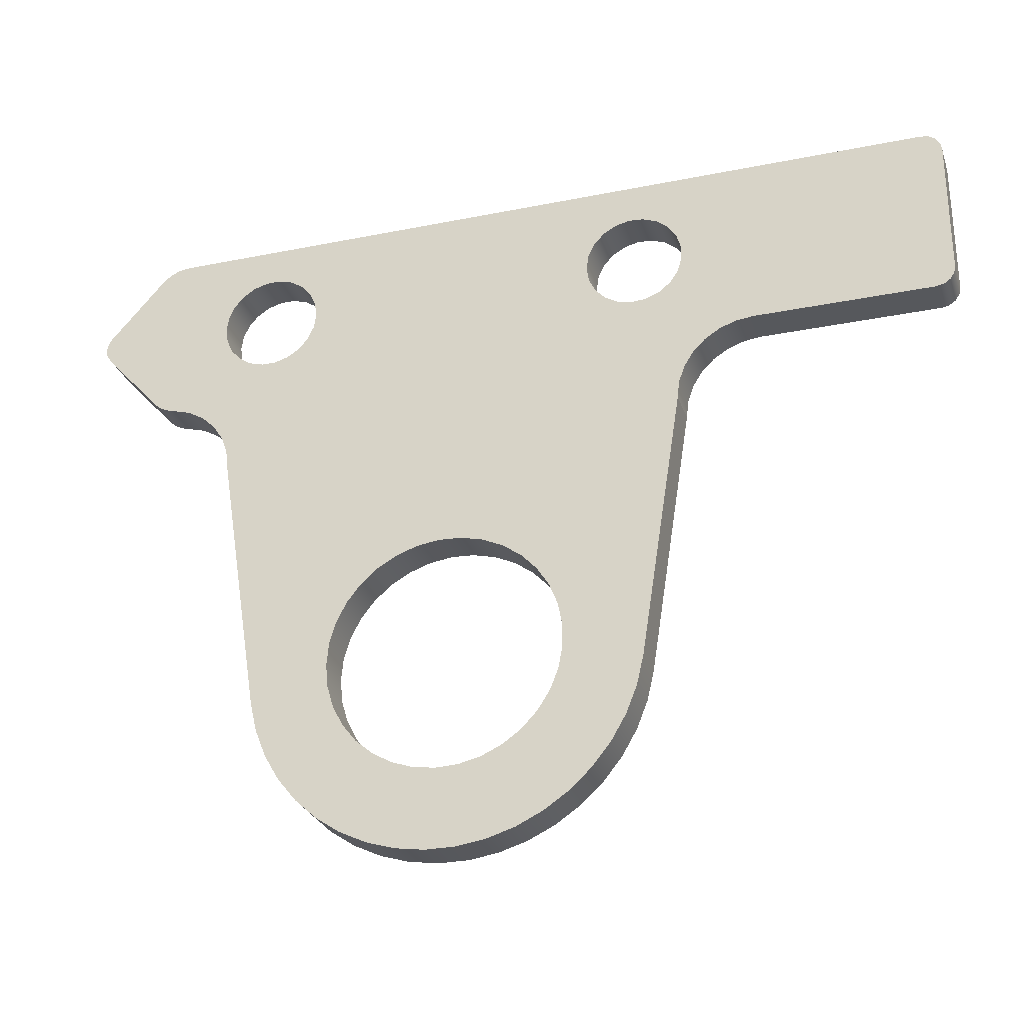
<metadata>
{"format":"obj","ext":"obj","renderer":"f3d","projection":"perspective","resolution":1024,"background":"white","views":[{"elev":-27.8,"azim":17.1,"up":"+Y"}]}
</metadata>
<code>
v 1.177 3.096 0.3175
v 1.194 2.98 0.3175
v 1.242 2.874 0.3175
v 1.319 2.786 0.3175
v 1.417 2.722 0.3175
v 1.529 2.69 0.3175
v 1.646 2.69 0.3175
v 1.758 2.722 0.3175
v 1.856 2.786 0.3175
v 1.933 2.874 0.3175
v 1.981 2.98 0.3175
v 1.998 3.096 0.3175
v 1.981 3.211 0.3175
v 1.933 3.317 0.3175
v 1.856 3.406 0.3175
v 1.758 3.469 0.3175
v 1.646 3.502 0.3175
v 1.529 3.502 0.3175
v 1.417 3.469 0.3175
v 1.319 3.406 0.3175
v 1.242 3.317 0.3175
v 1.194 3.211 0.3175
v 1.177 3.096 0
v 1.194 3.211 0
v 1.242 3.317 0
v 1.319 3.406 0
v 1.417 3.469 0
v 1.529 3.502 0
v 1.646 3.502 0
v 1.758 3.469 0
v 1.856 3.406 0
v 1.933 3.317 0
v 1.981 3.211 0
v 1.998 3.096 0
v 1.981 2.98 0
v 1.933 2.874 0
v 1.856 2.786 0
v 1.758 2.722 0
v 1.646 2.69 0
v 1.529 2.69 0
v 1.417 2.722 0
v 1.319 2.786 0
v 1.242 2.874 0
v 1.194 2.98 0
v 1.177 3.096 0.3175
v 1.177 3.096 0
v 4.365 3.096 0.3175
v 4.383 2.978 0.3175
v 4.434 2.872 0.3175
v 4.515 2.785 0.3175
v 4.617 2.726 0.3175
v 4.733 2.699 0.3175
v 4.851 2.708 0.3175
v 4.961 2.751 0.3175
v 5.054 2.825 0.3175
v 5.121 2.923 0.3175
v 5.156 3.036 0.3175
v 5.156 3.155 0.3175
v 5.121 3.268 0.3175
v 5.054 3.366 0.3175
v 4.961 3.44 0.3175
v 4.851 3.483 0.3175
v 4.733 3.492 0.3175
v 4.617 3.466 0.3175
v 4.515 3.406 0.3175
v 4.434 3.32 0.3175
v 4.383 3.213 0.3175
v 4.365 3.096 0
v 4.383 3.213 0
v 4.434 3.32 0
v 4.515 3.406 0
v 4.617 3.466 0
v 4.733 3.492 0
v 4.851 3.483 0
v 4.961 3.44 0
v 5.054 3.366 0
v 5.121 3.268 0
v 5.156 3.155 0
v 5.156 3.036 0
v 5.121 2.923 0
v 5.054 2.825 0
v 4.961 2.751 0
v 4.851 2.708 0
v 4.733 2.699 0
v 4.617 2.726 0
v 4.515 2.785 0
v 4.434 2.872 0
v 4.383 2.978 0
v 4.365 3.096 0.3175
v 4.365 3.096 0
v 2.223 -0.1587 0.3175
v 2.24 -0.339 0.3175
v 2.291 -0.5128 0.3175
v 2.374 -0.6737 0.3175
v 2.486 -0.8161 0.3175
v 2.622 -0.9346 0.3175
v 2.779 -1.025 0.3175
v 2.95 -1.084 0.3175
v 3.13 -1.11 0.3175
v 3.311 -1.102 0.3175
v 3.487 -1.059 0.3175
v 3.651 -0.9836 0.3175
v 3.799 -0.8786 0.3175
v 3.924 -0.7475 0.3175
v 4.022 -0.5952 0.3175
v 4.089 -0.4271 0.3175
v 4.123 -0.2493 0.3175
v 4.123 -0.06821 0.3175
v 4.089 0.1096 0.3175
v 4.022 0.2777 0.3175
v 3.924 0.43 0.3175
v 3.799 0.5611 0.3175
v 3.651 0.6661 0.3175
v 3.487 0.7414 0.3175
v 3.311 0.7841 0.3175
v 3.13 0.7927 0.3175
v 2.95 0.7669 0.3175
v 2.779 0.7077 0.3175
v 2.622 0.6171 0.3175
v 2.486 0.4986 0.3175
v 2.374 0.3562 0.3175
v 2.291 0.1953 0.3175
v 2.24 0.02151 0.3175
v 2.223 -0.1587 0
v 2.24 0.02151 0
v 2.291 0.1953 0
v 2.374 0.3562 0
v 2.486 0.4986 0
v 2.622 0.6171 0
v 2.779 0.7077 0
v 2.95 0.7669 0
v 3.13 0.7927 0
v 3.311 0.7841 0
v 3.487 0.7414 0
v 3.651 0.6661 0
v 3.799 0.5611 0
v 3.924 0.43 0
v 4.022 0.2777 0
v 4.089 0.1096 0
v 4.123 -0.06821 0
v 4.123 -0.2493 0
v 4.089 -0.4271 0
v 4.022 -0.5952 0
v 3.924 -0.7475 0
v 3.799 -0.8786 0
v 3.651 -0.9836 0
v 3.487 -1.059 0
v 3.311 -1.102 0
v 3.13 -1.11 0
v 2.95 -1.084 0
v 2.779 -1.025 0
v 2.622 -0.9346 0
v 2.486 -0.8161 0
v 2.374 -0.6737 0
v 2.291 -0.5128 0
v 2.24 -0.339 0
v 2.223 -0.1587 0.3175
v 2.223 -0.1587 0
v 0.7374 2.373 0
v 0.8804 2.332 0
v 1.01 2.259 0
v 1.119 2.157 0
v 1.201 2.034 0
v 1.253 1.894 0
v 1.27 1.746 0
v 1.27 1.746 0.3175
v 1.253 1.894 0.3175
v 1.201 2.034 0.3175
v 1.119 2.157 0.3175
v 1.01 2.259 0.3175
v 0.8804 2.332 0.3175
v 0.7374 2.373 0.3175
v 0.5514 2.475 0
v 0.605 2.427 0
v 0.6681 2.393 0
v 0.7374 2.373 0
v 0.7374 2.373 0.3175
v 0.6681 2.393 0.3175
v 0.605 2.427 0.3175
v 0.5514 2.475 0.3175
v 0.09375 2.99 0
v 0.5514 2.475 0
v 0.5514 2.475 0.3175
v 0.09375 2.99 0.3175
v 0.09375 3.201 0
v 0.06401 3.152 0
v 0.05365 3.096 0
v 0.06401 3.039 0
v 0.09375 2.99 0
v 0.09375 2.99 0.3175
v 0.06401 3.039 0.3175
v 0.05365 3.096 0.3175
v 0.06401 3.152 0.3175
v 0.09375 3.201 0.3175
v 0.5403 3.703 0
v 0.09375 3.201 0
v 0.09375 3.201 0.3175
v 0.5403 3.703 0.3175
v 0.7776 3.81 0
v 0.6894 3.798 0
v 0.6082 3.761 0
v 0.5403 3.703 0
v 0.5403 3.703 0.3175
v 0.6082 3.761 0.3175
v 0.6894 3.798 0.3175
v 0.7776 3.81 0.3175
v 7.144 3.81 0
v 0.7776 3.81 0
v 0.7776 3.81 0.3175
v 7.144 3.81 0.3175
v 7.303 3.651 0
v 7.29 3.712 0
v 7.256 3.764 0
v 7.205 3.798 0
v 7.144 3.81 0
v 7.144 3.81 0.3175
v 7.205 3.798 0.3175
v 7.256 3.764 0.3175
v 7.29 3.712 0.3175
v 7.303 3.651 0.3175
v 7.303 2.54 0
v 7.303 3.651 0
v 7.303 3.651 0.3175
v 7.303 2.54 0.3175
v 7.144 2.381 0
v 7.205 2.393 0
v 7.256 2.428 0
v 7.29 2.479 0
v 7.303 2.54 0
v 7.303 2.54 0.3175
v 7.29 2.479 0.3175
v 7.256 2.428 0.3175
v 7.205 2.393 0.3175
v 7.144 2.381 0.3175
v 5.715 2.381 0
v 7.144 2.381 0
v 7.144 2.381 0.3175
v 5.715 2.381 0.3175
v 5.08 1.746 0
v 5.096 1.888 0
v 5.143 2.022 0
v 5.219 2.142 0
v 5.319 2.243 0
v 5.439 2.318 0
v 5.574 2.365 0
v 5.715 2.381 0
v 5.715 2.381 0.3175
v 5.574 2.365 0.3175
v 5.439 2.318 0.3175
v 5.319 2.243 0.3175
v 5.219 2.142 0.3175
v 5.143 2.022 0.3175
v 5.096 1.888 0.3175
v 5.08 1.746 0.3175
v 4.743 -0.4042 0
v 5.08 1.746 0
v 5.08 1.746 0.3175
v 4.743 -0.4042 0.3175
v 1.607 -0.4042 0
v 1.66 -0.6344 0
v 1.748 -0.8539 0
v 1.867 -1.058 0
v 2.015 -1.242 0
v 2.189 -1.403 0
v 2.384 -1.535 0
v 2.597 -1.637 0
v 2.823 -1.707 0
v 3.057 -1.742 0
v 3.293 -1.742 0
v 3.527 -1.707 0
v 3.753 -1.637 0
v 3.966 -1.535 0
v 4.161 -1.403 0
v 4.335 -1.242 0
v 4.483 -1.058 0
v 4.602 -0.8539 0
v 4.69 -0.6344 0
v 4.743 -0.4042 0
v 4.743 -0.4042 0.3175
v 4.69 -0.6344 0.3175
v 4.602 -0.8539 0.3175
v 4.483 -1.058 0.3175
v 4.335 -1.242 0.3175
v 4.161 -1.403 0.3175
v 3.966 -1.535 0.3175
v 3.753 -1.637 0.3175
v 3.527 -1.707 0.3175
v 3.293 -1.742 0.3175
v 3.057 -1.742 0.3175
v 2.823 -1.707 0.3175
v 2.597 -1.637 0.3175
v 2.384 -1.535 0.3175
v 2.189 -1.403 0.3175
v 2.015 -1.242 0.3175
v 1.867 -1.058 0.3175
v 1.748 -0.8539 0.3175
v 1.66 -0.6344 0.3175
v 1.607 -0.4042 0.3175
v 1.27 1.746 0
v 1.607 -0.4042 0
v 1.607 -0.4042 0.3175
v 1.27 1.746 0.3175
v 2.223 -0.1587 0.3175
v 2.24 0.02151 0.3175
v 2.291 0.1953 0.3175
v 2.374 0.3562 0.3175
v 2.486 0.4986 0.3175
v 2.622 0.6171 0.3175
v 2.779 0.7077 0.3175
v 2.95 0.7669 0.3175
v 3.13 0.7927 0.3175
v 3.311 0.7841 0.3175
v 3.487 0.7414 0.3175
v 3.651 0.6661 0.3175
v 3.799 0.5611 0.3175
v 3.924 0.43 0.3175
v 4.022 0.2777 0.3175
v 4.089 0.1096 0.3175
v 4.123 -0.06821 0.3175
v 4.123 -0.2493 0.3175
v 4.089 -0.4271 0.3175
v 4.022 -0.5952 0.3175
v 3.924 -0.7475 0.3175
v 3.799 -0.8786 0.3175
v 3.651 -0.9836 0.3175
v 3.487 -1.059 0.3175
v 3.311 -1.102 0.3175
v 3.13 -1.11 0.3175
v 2.95 -1.084 0.3175
v 2.779 -1.025 0.3175
v 2.622 -0.9346 0.3175
v 2.486 -0.8161 0.3175
v 2.374 -0.6737 0.3175
v 2.291 -0.5128 0.3175
v 2.24 -0.339 0.3175
v 4.365 3.096 0.3175
v 4.383 3.213 0.3175
v 4.434 3.32 0.3175
v 4.515 3.406 0.3175
v 4.617 3.466 0.3175
v 4.733 3.492 0.3175
v 4.851 3.483 0.3175
v 4.961 3.44 0.3175
v 5.054 3.366 0.3175
v 5.121 3.268 0.3175
v 5.156 3.155 0.3175
v 5.156 3.036 0.3175
v 5.121 2.923 0.3175
v 5.054 2.825 0.3175
v 4.961 2.751 0.3175
v 4.851 2.708 0.3175
v 4.733 2.699 0.3175
v 4.617 2.726 0.3175
v 4.515 2.785 0.3175
v 4.434 2.872 0.3175
v 4.383 2.978 0.3175
v 1.177 3.096 0.3175
v 1.194 3.211 0.3175
v 1.242 3.317 0.3175
v 1.319 3.406 0.3175
v 1.417 3.469 0.3175
v 1.529 3.502 0.3175
v 1.646 3.502 0.3175
v 1.758 3.469 0.3175
v 1.856 3.406 0.3175
v 1.933 3.317 0.3175
v 1.981 3.211 0.3175
v 1.998 3.096 0.3175
v 1.981 2.98 0.3175
v 1.933 2.874 0.3175
v 1.856 2.786 0.3175
v 1.758 2.722 0.3175
v 1.646 2.69 0.3175
v 1.529 2.69 0.3175
v 1.417 2.722 0.3175
v 1.319 2.786 0.3175
v 1.242 2.874 0.3175
v 1.194 2.98 0.3175
v 1.27 1.746 0.3175
v 1.607 -0.4042 0.3175
v 1.66 -0.6344 0.3175
v 1.748 -0.8539 0.3175
v 1.867 -1.058 0.3175
v 2.015 -1.242 0.3175
v 2.189 -1.403 0.3175
v 2.384 -1.535 0.3175
v 2.597 -1.637 0.3175
v 2.823 -1.707 0.3175
v 3.057 -1.742 0.3175
v 3.293 -1.742 0.3175
v 3.527 -1.707 0.3175
v 3.753 -1.637 0.3175
v 3.966 -1.535 0.3175
v 4.161 -1.403 0.3175
v 4.335 -1.242 0.3175
v 4.483 -1.058 0.3175
v 4.602 -0.8539 0.3175
v 4.69 -0.6344 0.3175
v 4.743 -0.4042 0.3175
v 5.08 1.746 0.3175
v 5.096 1.888 0.3175
v 5.143 2.022 0.3175
v 5.219 2.142 0.3175
v 5.319 2.243 0.3175
v 5.439 2.318 0.3175
v 5.574 2.365 0.3175
v 5.715 2.381 0.3175
v 7.144 2.381 0.3175
v 7.205 2.393 0.3175
v 7.256 2.428 0.3175
v 7.29 2.479 0.3175
v 7.303 2.54 0.3175
v 7.303 3.651 0.3175
v 7.29 3.712 0.3175
v 7.256 3.764 0.3175
v 7.205 3.798 0.3175
v 7.144 3.81 0.3175
v 0.7776 3.81 0.3175
v 0.6894 3.798 0.3175
v 0.6082 3.761 0.3175
v 0.5403 3.703 0.3175
v 0.09375 3.201 0.3175
v 0.06401 3.152 0.3175
v 0.05365 3.096 0.3175
v 0.06401 3.039 0.3175
v 0.09375 2.99 0.3175
v 0.5514 2.475 0.3175
v 0.605 2.427 0.3175
v 0.6681 2.393 0.3175
v 0.7374 2.373 0.3175
v 0.8804 2.332 0.3175
v 1.01 2.259 0.3175
v 1.119 2.157 0.3175
v 1.201 2.034 0.3175
v 1.253 1.894 0.3175
v 2.223 -0.1587 0
v 2.24 -0.339 0
v 2.291 -0.5128 0
v 2.374 -0.6737 0
v 2.486 -0.8161 0
v 2.622 -0.9346 0
v 2.779 -1.025 0
v 2.95 -1.084 0
v 3.13 -1.11 0
v 3.311 -1.102 0
v 3.487 -1.059 0
v 3.651 -0.9836 0
v 3.799 -0.8786 0
v 3.924 -0.7475 0
v 4.022 -0.5952 0
v 4.089 -0.4271 0
v 4.123 -0.2493 0
v 4.123 -0.06821 0
v 4.089 0.1096 0
v 4.022 0.2777 0
v 3.924 0.43 0
v 3.799 0.5611 0
v 3.651 0.6661 0
v 3.487 0.7414 0
v 3.311 0.7841 0
v 3.13 0.7927 0
v 2.95 0.7669 0
v 2.779 0.7077 0
v 2.622 0.6171 0
v 2.486 0.4986 0
v 2.374 0.3562 0
v 2.291 0.1953 0
v 2.24 0.02151 0
v 4.365 3.096 0
v 4.383 2.978 0
v 4.434 2.872 0
v 4.515 2.785 0
v 4.617 2.726 0
v 4.733 2.699 0
v 4.851 2.708 0
v 4.961 2.751 0
v 5.054 2.825 0
v 5.121 2.923 0
v 5.156 3.036 0
v 5.156 3.155 0
v 5.121 3.268 0
v 5.054 3.366 0
v 4.961 3.44 0
v 4.851 3.483 0
v 4.733 3.492 0
v 4.617 3.466 0
v 4.515 3.406 0
v 4.434 3.32 0
v 4.383 3.213 0
v 1.177 3.096 0
v 1.194 2.98 0
v 1.242 2.874 0
v 1.319 2.786 0
v 1.417 2.722 0
v 1.529 2.69 0
v 1.646 2.69 0
v 1.758 2.722 0
v 1.856 2.786 0
v 1.933 2.874 0
v 1.981 2.98 0
v 1.998 3.096 0
v 1.981 3.211 0
v 1.933 3.317 0
v 1.856 3.406 0
v 1.758 3.469 0
v 1.646 3.502 0
v 1.529 3.502 0
v 1.417 3.469 0
v 1.319 3.406 0
v 1.242 3.317 0
v 1.194 3.211 0
v 1.607 -0.4042 0
v 1.27 1.746 0
v 1.253 1.894 0
v 1.201 2.034 0
v 1.119 2.157 0
v 1.01 2.259 0
v 0.8804 2.332 0
v 0.7374 2.373 0
v 0.6681 2.393 0
v 0.605 2.427 0
v 0.5514 2.475 0
v 0.09375 2.99 0
v 0.06401 3.039 0
v 0.05365 3.096 0
v 0.06401 3.152 0
v 0.09375 3.201 0
v 0.5403 3.703 0
v 0.6082 3.761 0
v 0.6894 3.798 0
v 0.7776 3.81 0
v 7.144 3.81 0
v 7.205 3.798 0
v 7.256 3.764 0
v 7.29 3.712 0
v 7.303 3.651 0
v 7.303 2.54 0
v 7.29 2.479 0
v 7.256 2.428 0
v 7.205 2.393 0
v 7.144 2.381 0
v 5.715 2.381 0
v 5.574 2.365 0
v 5.439 2.318 0
v 5.319 2.243 0
v 5.219 2.142 0
v 5.143 2.022 0
v 5.096 1.888 0
v 5.08 1.746 0
v 4.743 -0.4042 0
v 4.69 -0.6344 0
v 4.602 -0.8539 0
v 4.483 -1.058 0
v 4.335 -1.242 0
v 4.161 -1.403 0
v 3.966 -1.535 0
v 3.753 -1.637 0
v 3.527 -1.707 0
v 3.293 -1.742 0
v 3.057 -1.742 0
v 2.823 -1.707 0
v 2.597 -1.637 0
v 2.384 -1.535 0
v 2.189 -1.403 0
v 2.015 -1.242 0
v 1.867 -1.058 0
v 1.748 -0.8539 0
v 1.66 -0.6344 0
g 1faa41b0-e369-11ea-8e27-54bf646e7e1f
f 2 44 1
f 1 44 46
f 45 23 22
f 22 23 24
f 22 24 21
f 21 24 25
f 21 25 20
f 20 25 26
f 20 26 19
f 19 26 27
f 19 27 18
f 18 27 28
f 18 28 17
f 17 28 29
f 17 29 16
f 16 29 30
f 16 30 15
f 15 30 31
f 15 31 14
f 14 31 32
f 14 32 13
f 13 32 33
f 13 33 12
f 12 33 34
f 12 34 11
f 11 34 35
f 11 35 10
f 10 35 36
f 10 36 9
f 9 36 37
f 9 37 8
f 8 37 38
f 8 38 7
f 7 38 39
f 7 39 6
f 6 39 40
f 6 40 5
f 5 40 41
f 5 41 4
f 4 41 42
f 4 42 3
f 3 42 43
f 3 43 2
f 2 43 44
g 1faa68ba-e369-11ea-a12d-54bf646e7e1f
f 48 88 47
f 47 88 90
f 89 68 67
f 67 68 69
f 67 69 66
f 66 69 70
f 66 70 65
f 65 70 71
f 65 71 64
f 64 71 72
f 64 72 63
f 63 72 73
f 63 73 62
f 62 73 74
f 62 74 61
f 61 74 75
f 61 75 60
f 60 75 76
f 60 76 59
f 59 76 77
f 59 77 58
f 58 77 78
f 58 78 57
f 57 78 79
f 57 79 56
f 56 79 80
f 56 80 55
f 55 80 81
f 55 81 54
f 54 81 82
f 54 82 53
f 53 82 83
f 53 83 52
f 52 83 84
f 52 84 51
f 51 84 85
f 51 85 50
f 50 85 86
f 50 86 49
f 49 86 87
f 49 87 48
f 48 87 88
g 1faab6e4-e369-11ea-a73d-54bf646e7e1f
f 92 156 91
f 91 156 158
f 157 124 123
f 123 124 125
f 123 125 122
f 122 125 126
f 122 126 121
f 121 126 127
f 121 127 120
f 120 127 128
f 120 128 119
f 119 128 129
f 119 129 118
f 118 129 130
f 118 130 117
f 117 130 131
f 117 131 116
f 116 131 132
f 116 132 115
f 115 132 133
f 115 133 114
f 114 133 134
f 114 134 113
f 113 134 135
f 113 135 112
f 112 135 136
f 112 136 111
f 111 136 137
f 111 137 110
f 110 137 138
f 110 138 109
f 109 138 139
f 109 139 108
f 108 139 140
f 108 140 107
f 107 140 141
f 107 141 106
f 106 141 142
f 106 142 105
f 105 142 143
f 105 143 104
f 104 143 144
f 104 144 103
f 103 144 145
f 103 145 102
f 102 145 146
f 102 146 101
f 101 146 147
f 101 147 100
f 100 147 148
f 100 148 99
f 99 148 149
f 99 149 98
f 98 149 150
f 98 150 97
f 97 150 151
f 97 151 96
f 96 151 152
f 96 152 95
f 95 152 153
f 95 153 94
f 94 153 154
f 94 154 93
f 93 154 155
f 93 155 92
f 92 155 156
g 1faaddf0-e369-11ea-9aa9-54bf646e7e1f
f 172 159 171
f 171 159 160
f 171 160 170
f 170 160 161
f 170 161 169
f 169 161 162
f 169 162 168
f 168 162 163
f 168 163 167
f 167 163 164
f 167 164 166
f 166 164 165
g 1fab2c14-e369-11ea-ac07-54bf646e7e1f
f 180 173 179
f 179 173 174
f 179 174 175
f 176 177 175
f 175 177 178
f 175 178 179
g 1fab7a34-e369-11ea-ab76-54bf646e7e1f
f 181 182 184
f 184 182 183
g 1fabef62-e369-11ea-97a1-54bf646e7e1f
f 194 185 193
f 193 185 186
f 193 186 187
f 193 187 192
f 192 187 188
f 192 188 191
f 191 188 190
f 190 188 189
g 1fac3d88-e369-11ea-93cf-54bf646e7e1f
f 195 196 198
f 198 196 197
g 1facb2b8-e369-11ea-85f2-54bf646e7e1f
f 206 199 205
f 205 199 200
f 205 200 204
f 204 200 201
f 204 201 203
f 203 201 202
g 1fad00cc-e369-11ea-a4a9-54bf646e7e1f
f 207 208 210
f 210 208 209
g 1fad4eee-e369-11ea-96ee-54bf646e7e1f
f 220 211 219
f 219 211 212
f 219 212 218
f 218 212 213
f 218 213 217
f 217 213 214
f 217 214 216
f 216 214 215
g 1fad9d10-e369-11ea-9c44-54bf646e7e1f
f 221 222 224
f 224 222 223
g 1fadeb2e-e369-11ea-ae76-54bf646e7e1f
f 234 225 233
f 233 225 226
f 233 226 232
f 232 226 227
f 232 227 231
f 231 227 228
f 231 228 230
f 230 228 229
g 1fae6064-e369-11ea-a104-54bf646e7e1f
f 235 236 238
f 238 236 237
g 1faed59a-e369-11ea-bfb3-54bf646e7e1f
f 254 239 253
f 253 239 240
f 253 240 252
f 252 240 241
f 252 241 251
f 251 241 242
f 251 242 250
f 250 242 243
f 250 243 249
f 249 243 244
f 249 244 248
f 248 244 245
f 248 245 247
f 247 245 246
g 1faf23ba-e369-11ea-897c-54bf646e7e1f
f 255 256 258
f 258 256 257
g 1faf98ee-e369-11ea-a5d6-54bf646e7e1f
f 298 259 297
f 297 259 260
f 297 260 296
f 296 260 261
f 296 261 295
f 295 261 262
f 295 262 294
f 294 262 263
f 294 263 293
f 293 263 264
f 293 264 292
f 292 264 265
f 292 265 291
f 291 265 266
f 291 266 290
f 290 266 267
f 290 267 289
f 289 267 268
f 289 268 288
f 288 268 269
f 288 269 287
f 287 269 270
f 287 270 286
f 286 270 271
f 286 271 285
f 285 271 272
f 285 272 284
f 284 272 273
f 284 273 283
f 283 273 274
f 283 274 282
f 282 274 275
f 282 275 281
f 281 275 276
f 281 276 280
f 280 276 277
f 280 277 279
f 279 277 278
g 1fb00e1e-e369-11ea-b815-54bf646e7e1f
f 299 300 302
f 302 300 301
g 1fb08352-e369-11ea-bf8e-54bf646e7e1f
f 335 303 380
f 380 303 304
f 380 304 305
f 380 305 379
f 379 305 306
f 379 306 307
f 307 308 379
f 379 308 309
f 379 309 310
f 311 371 310
f 310 371 372
f 310 372 379
f 379 372 435
f 435 372 434
f 434 372 373
f 434 373 433
f 433 373 374
f 433 374 432
f 432 374 375
f 432 375 431
f 431 375 376
f 431 376 430
f 430 376 377
f 430 377 427
f 427 377 378
f 427 378 426
f 426 378 357
f 426 357 422
f 422 357 358
f 422 358 421
f 421 358 359
f 421 359 418
f 418 359 360
f 418 360 361
f 371 311 354
f 354 311 312
f 354 312 400
f 400 312 313
f 400 313 314
f 314 315 400
f 400 315 316
f 400 316 317
f 400 317 399
f 399 317 318
f 399 318 319
f 319 320 399
f 399 320 321
f 399 321 398
f 398 321 322
f 398 322 397
f 397 322 323
f 397 323 396
f 396 323 324
f 396 324 395
f 395 324 325
f 395 325 394
f 394 325 393
f 393 325 326
f 393 326 392
f 392 326 327
f 392 327 391
f 391 327 390
f 390 327 328
f 390 328 389
f 389 328 388
f 388 328 329
f 388 329 387
f 387 329 330
f 387 330 386
f 386 330 385
f 385 330 331
f 385 331 384
f 384 331 332
f 384 332 383
f 383 332 333
f 383 333 382
f 382 333 334
f 382 334 381
f 381 334 335
f 381 335 380
f 337 367 336
f 336 367 368
f 336 368 369
f 367 337 366
f 366 337 338
f 366 338 365
f 365 338 339
f 365 339 364
f 364 339 340
f 364 340 363
f 363 340 418
f 363 418 362
f 362 418 361
f 340 341 418
f 418 341 417
f 417 341 342
f 417 342 343
f 343 344 417
f 417 344 345
f 417 345 346
f 347 407 346
f 346 407 413
f 346 413 417
f 417 413 414
f 417 414 415
f 347 348 407
f 407 348 406
f 406 348 349
f 406 349 405
f 405 349 350
f 405 350 404
f 404 350 351
f 404 351 403
f 403 351 352
f 403 352 402
f 402 352 353
f 402 353 401
f 401 353 354
f 401 354 400
f 354 355 371
f 371 355 370
f 370 355 356
f 370 356 369
f 369 356 336
f 413 407 412
f 412 407 408
f 412 408 411
f 411 408 410
f 410 408 409
f 415 416 417
f 419 420 418
f 418 420 421
f 423 424 422
f 422 424 425
f 422 425 426
f 427 428 430
f 430 428 429
g 1fb11f98-e369-11ea-8541-54bf646e7e1f
f 468 436 512
f 512 436 437
f 512 437 568
f 568 437 438
f 568 438 567
f 567 438 439
f 567 439 566
f 566 439 440
f 566 440 565
f 565 440 441
f 565 441 564
f 564 441 442
f 564 442 563
f 563 442 562
f 562 442 443
f 562 443 561
f 561 443 444
f 561 444 560
f 560 444 559
f 559 444 445
f 559 445 558
f 558 445 557
f 557 445 446
f 557 446 556
f 556 446 447
f 556 447 555
f 555 447 554
f 554 447 448
f 554 448 553
f 553 448 449
f 553 449 552
f 552 449 450
f 552 450 551
f 551 450 451
f 551 451 550
f 550 451 452
f 550 452 453
f 453 454 550
f 550 454 455
f 550 455 549
f 549 455 456
f 549 456 457
f 457 458 549
f 549 458 459
f 549 459 460
f 549 460 472
f 472 460 461
f 472 461 498
f 498 461 462
f 498 462 497
f 497 462 513
f 497 513 514
f 462 463 513
f 513 463 464
f 513 464 465
f 465 466 513
f 513 466 467
f 513 467 512
f 512 467 468
f 470 500 469
f 469 500 501
f 469 501 502
f 500 470 499
f 499 470 471
f 499 471 498
f 498 471 472
f 549 472 548
f 548 472 473
f 548 473 547
f 547 473 474
f 547 474 546
f 546 474 475
f 546 475 545
f 545 475 476
f 545 476 544
f 544 476 477
f 544 477 543
f 543 477 478
f 543 478 542
f 542 478 479
f 542 479 480
f 481 532 480
f 480 532 536
f 480 536 542
f 542 536 537
f 542 537 541
f 541 537 538
f 541 538 539
f 481 482 532
f 532 482 483
f 532 483 484
f 484 485 532
f 532 485 531
f 531 485 486
f 531 486 506
f 506 486 505
f 505 486 487
f 505 487 504
f 504 487 488
f 504 488 503
f 503 488 489
f 503 489 502
f 502 489 469
f 491 523 490
f 490 523 527
f 490 527 511
f 511 527 528
f 511 528 510
f 510 528 531
f 510 531 509
f 509 531 508
f 508 531 507
f 507 531 506
f 523 491 522
f 522 491 492
f 522 492 519
f 519 492 493
f 519 493 518
f 518 493 494
f 518 494 517
f 517 494 495
f 517 495 516
f 516 495 496
f 516 496 515
f 515 496 497
f 515 497 514
f 520 521 519
f 519 521 522
f 523 524 527
f 527 524 525
f 527 525 526
f 528 529 531
f 531 529 530
f 533 534 532
f 532 534 535
f 532 535 536
f 539 540 541

</code>
